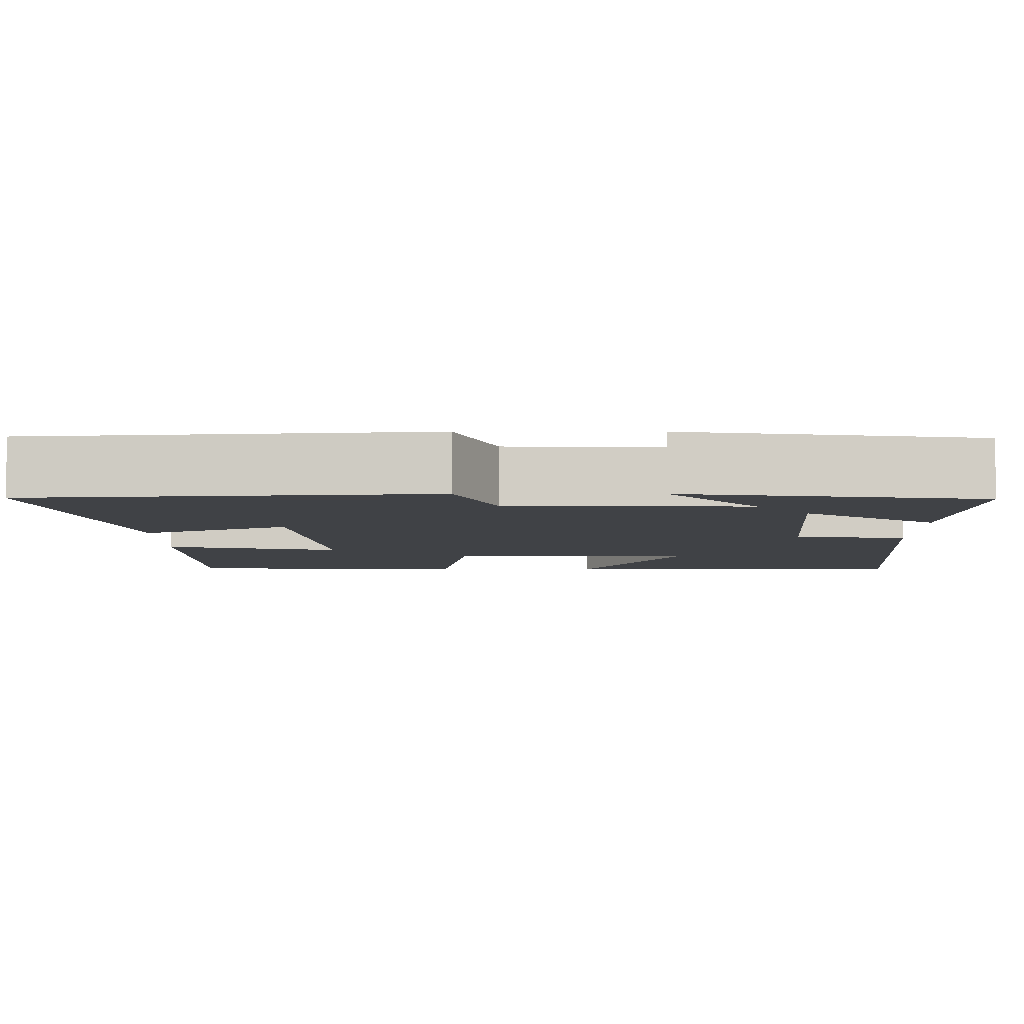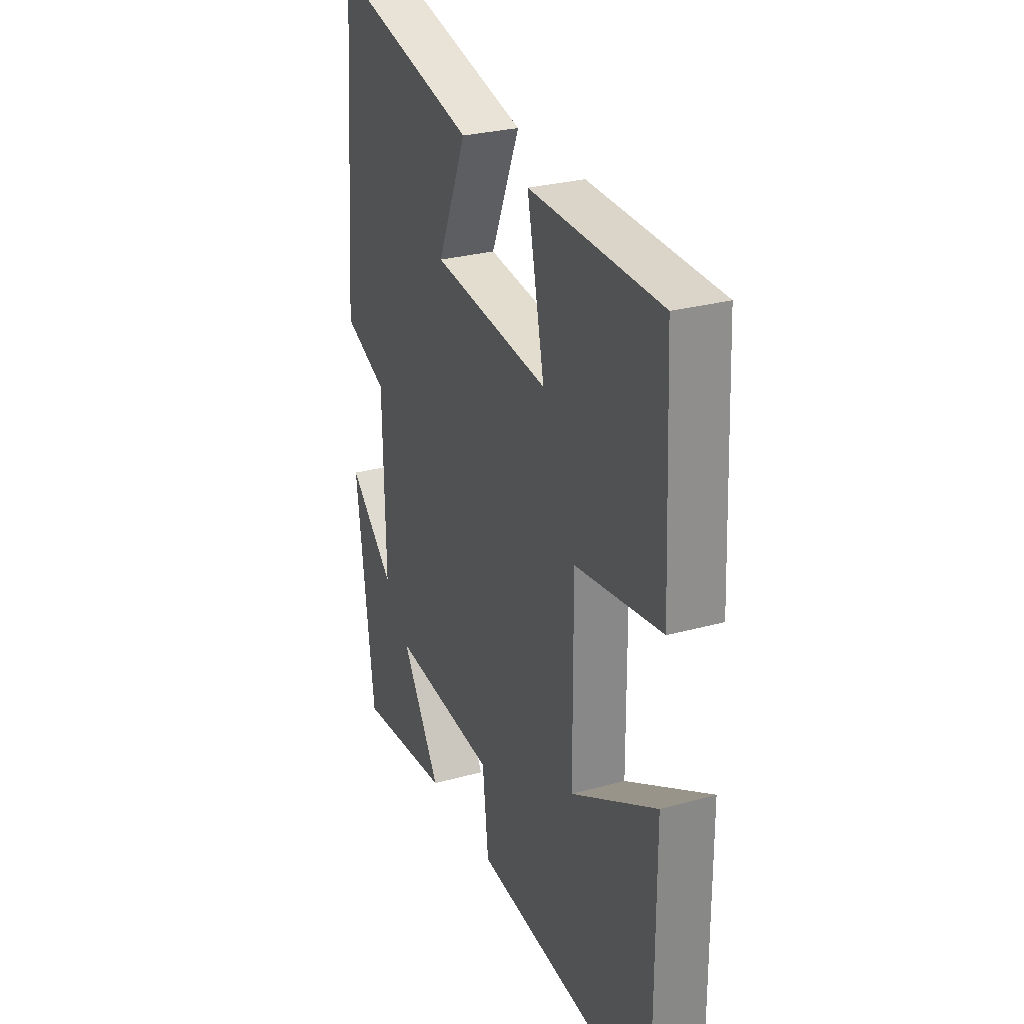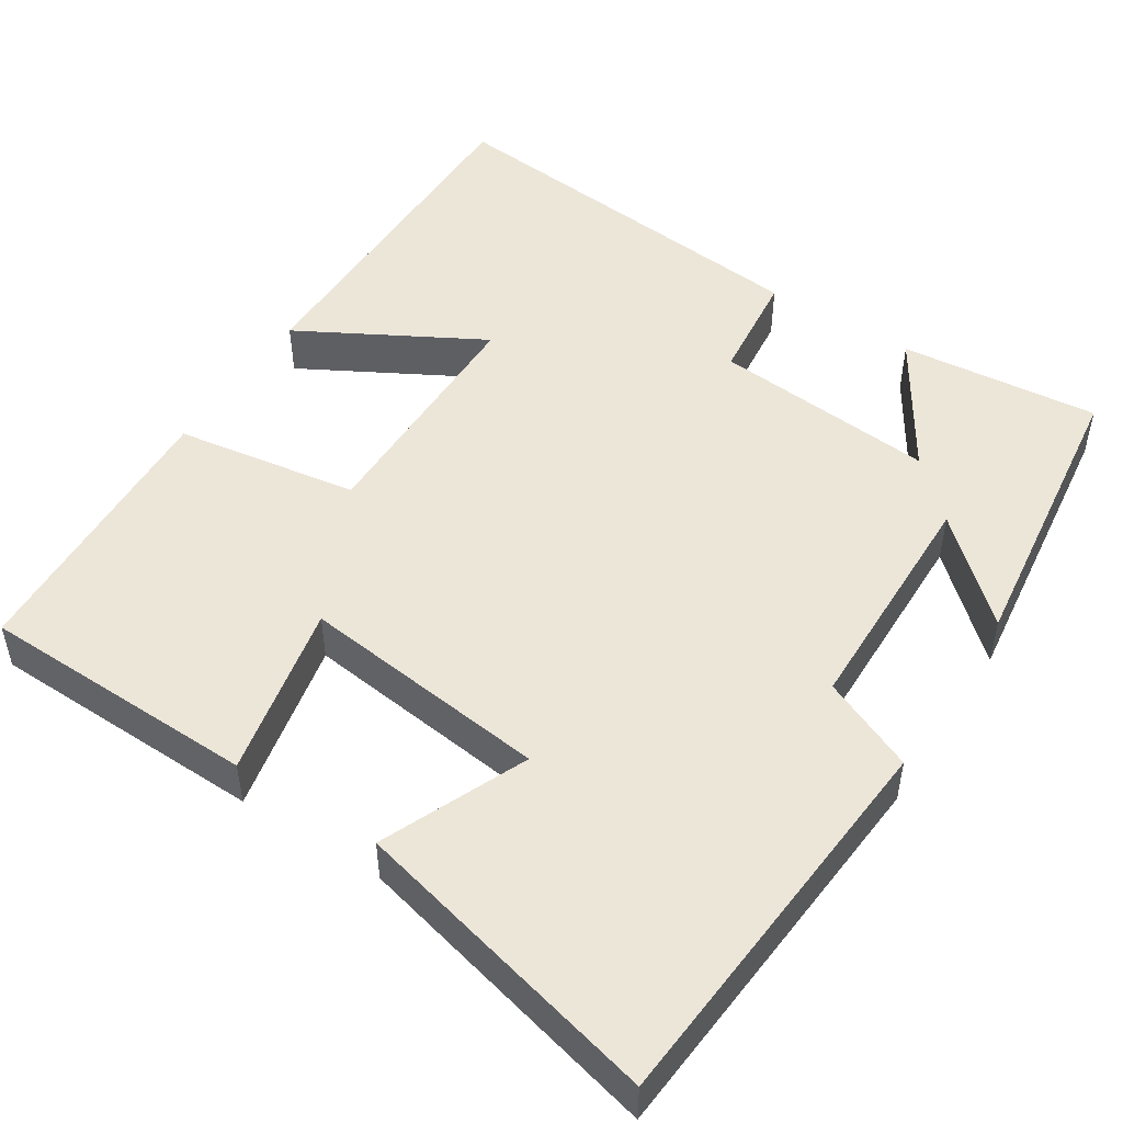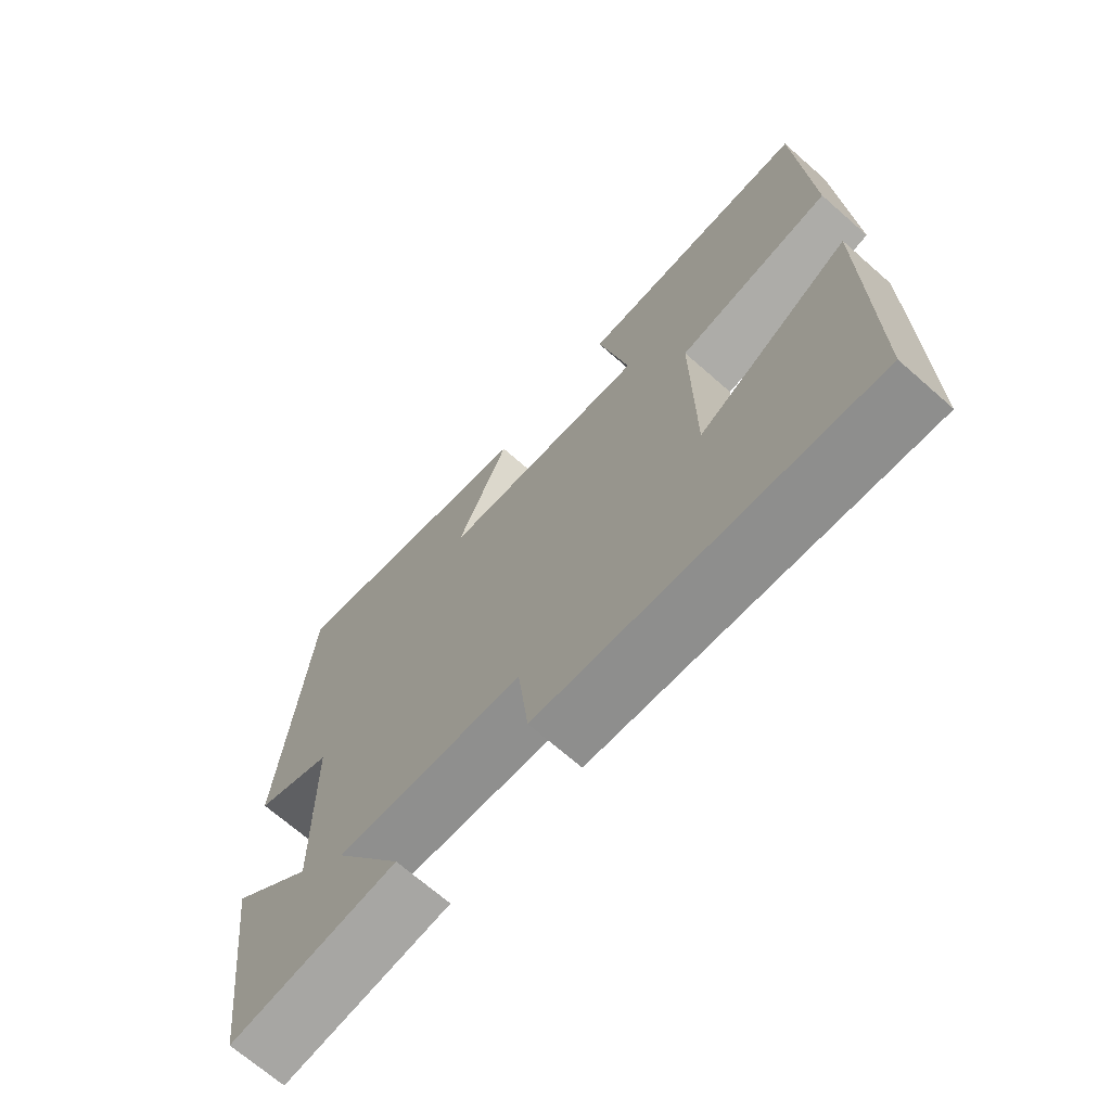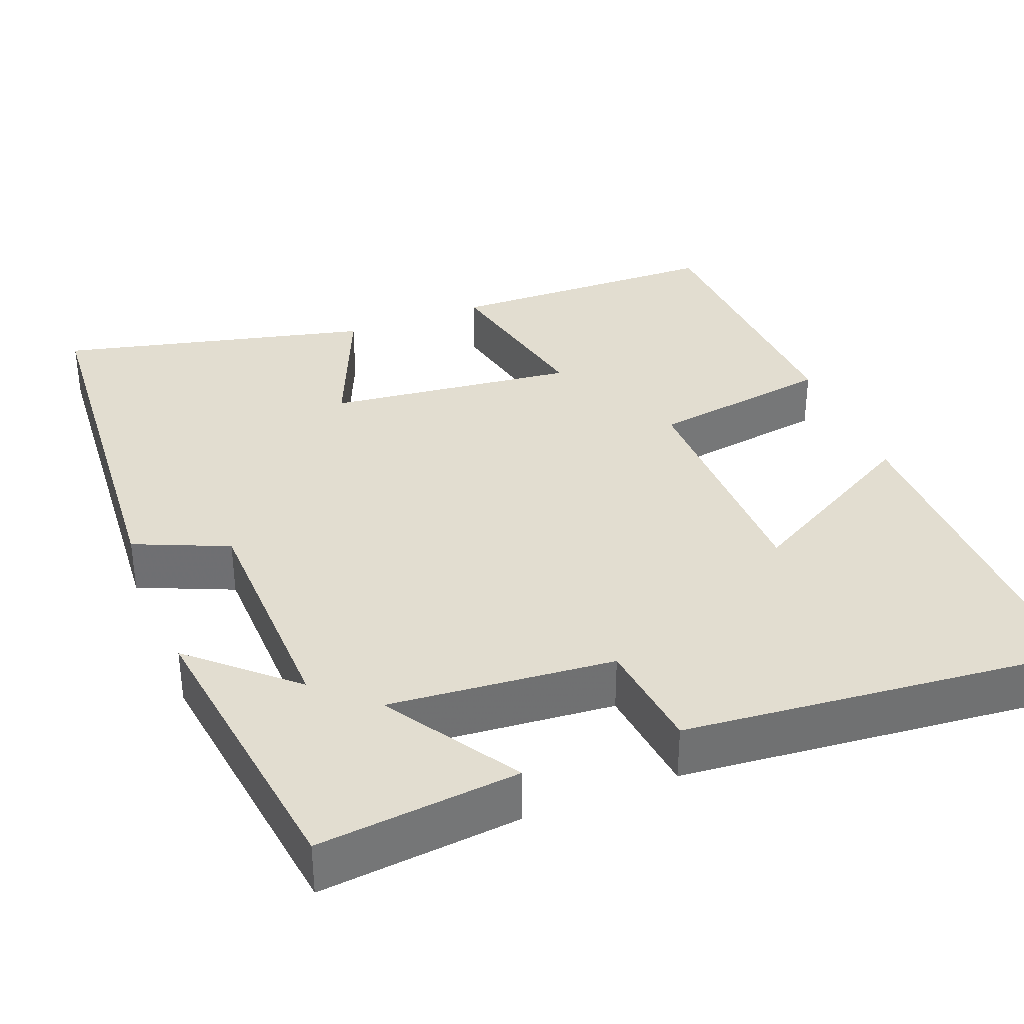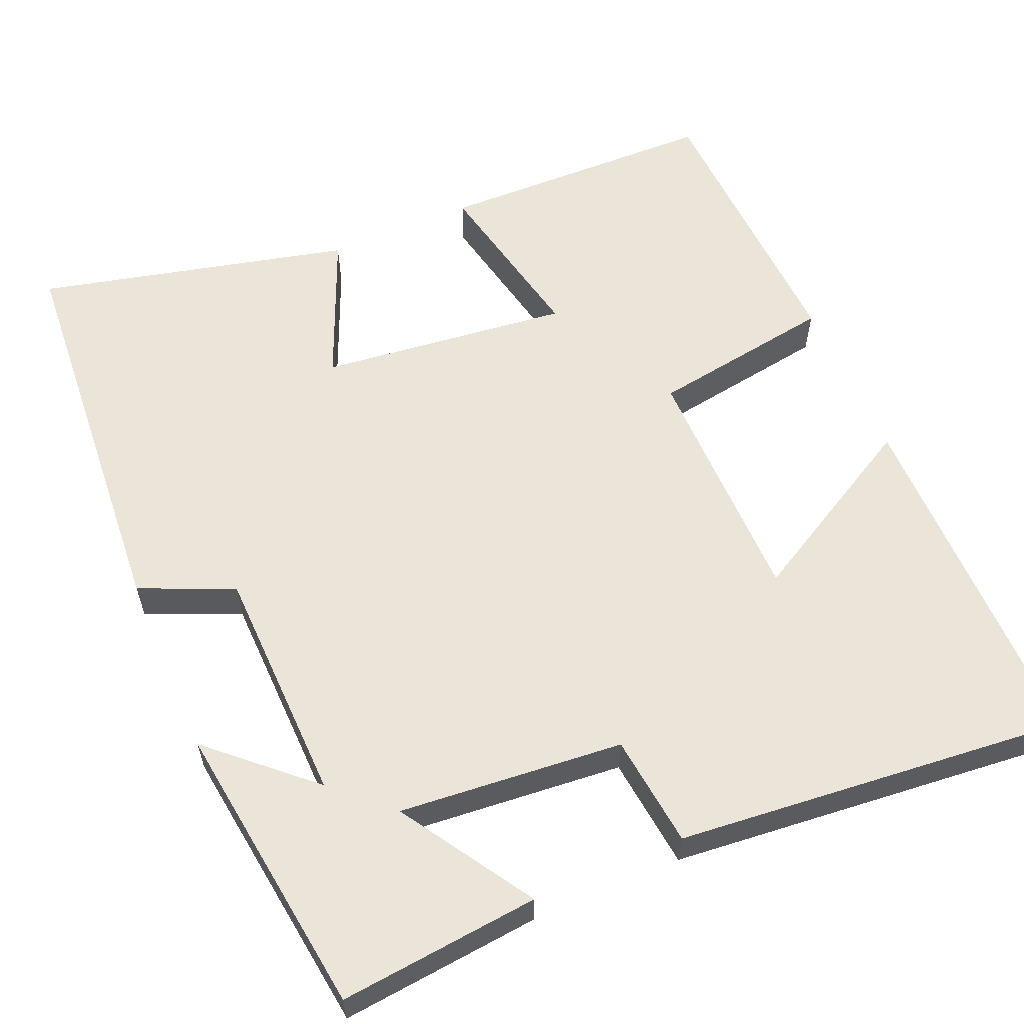
<metadata>
{"format":"obj","ext":"obj","renderer":"f3d","projection":"perspective","resolution":1024,"background":"white","views":[{"elev":-6.3,"azim":89.9,"up":"+Y"},{"elev":27.9,"azim":-112.9,"up":"+Z"},{"elev":49.4,"azim":32.7,"up":"+Y"},{"elev":-69.6,"azim":-131.3,"up":"+Z"},{"elev":35.1,"azim":158.3,"up":"+Y"},{"elev":59.5,"azim":156.7,"up":"+Y"}]}
</metadata>
<code>
v -0.483 0.07 0.491
v -0.128 0.07 0.5
v -0.175 0.07 0.277
v 0.143 0.07 0.315
v 0.064 0.07 0.5
v 0.461 0.07 0.597
v 0.5 0.07 0.092
v 0.381 0.07 0.04
v 0.375 0.07 -0.262
v 0.5 0.07 -0.148
v 0.451 0.07 -0.525
v 0.196 0.07 -0.5
v 0.302 0.07 -0.331
v 0.016 0.07 -0.357
v 0 0.07 -0.5
v -0.501 0.07 -0.549
v -0.5 0.07 -0.094
v -0.268 0.07 -0.222
v -0.266 0.07 0.092
v -0.5 0.07 0.128
v -0.483 0 0.491
v -0.128 0 0.5
v -0.175 0 0.277
v 0.143 0 0.315
v 0.064 0 0.5
v 0.461 0 0.597
v 0.5 0 0.092
v 0.381 0 0.04
v 0.375 0 -0.262
v 0.5 0 -0.148
v 0.451 0 -0.525
v 0.196 0 -0.5
v 0.302 0 -0.331
v 0.016 0 -0.357
v 0 0 -0.5
v -0.501 0 -0.549
v -0.5 0 -0.094
v -0.268 0 -0.222
v -0.266 0 0.092
v -0.5 0 0.128
f 19 20 1 2
f 15 16 17 18
f 14 15 18 19
f 13 14 19
f 10 11 12 13
f 9 10 13
f 8 9 13 19
f 4 5 6 7
f 3 4 7 8
f 19 2 3
f 3 8 19
f 22 21 40 39
f 38 37 36 35
f 39 38 35 34
f 39 34 33
f 33 32 31 30
f 33 30 29
f 39 33 29 28
f 27 26 25 24
f 28 27 24 23
f 23 22 39
f 39 28 23
f 1 21 22 2
f 2 22 23 3
f 3 23 24 4
f 4 24 25 5
f 5 25 26 6
f 6 26 27 7
f 7 27 28 8
f 8 28 29 9
f 9 29 30 10
f 10 30 31 11
f 11 31 32 12
f 12 32 33 13
f 13 33 34 14
f 14 34 35 15
f 15 35 36 16
f 16 36 37 17
f 17 37 38 18
f 18 38 39 19
f 19 39 40 20
f 20 40 21 1

</code>
